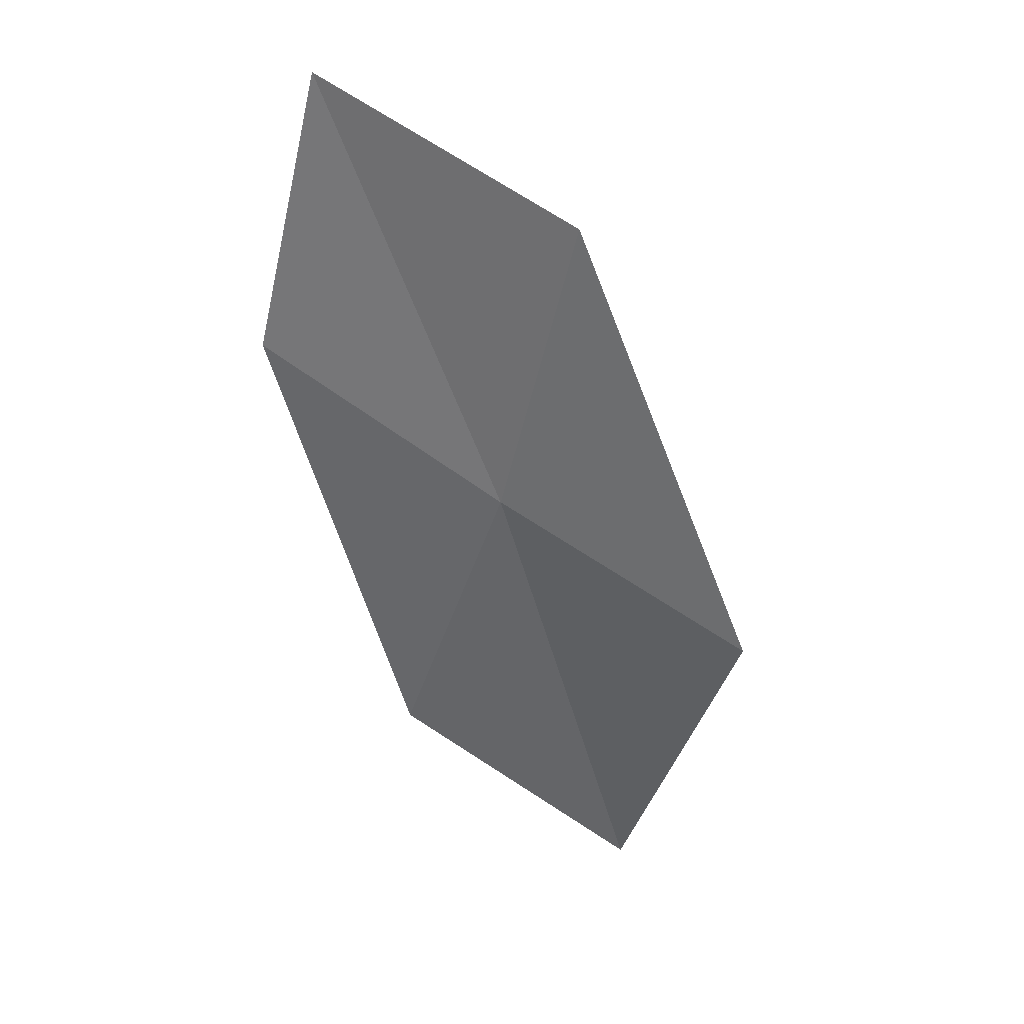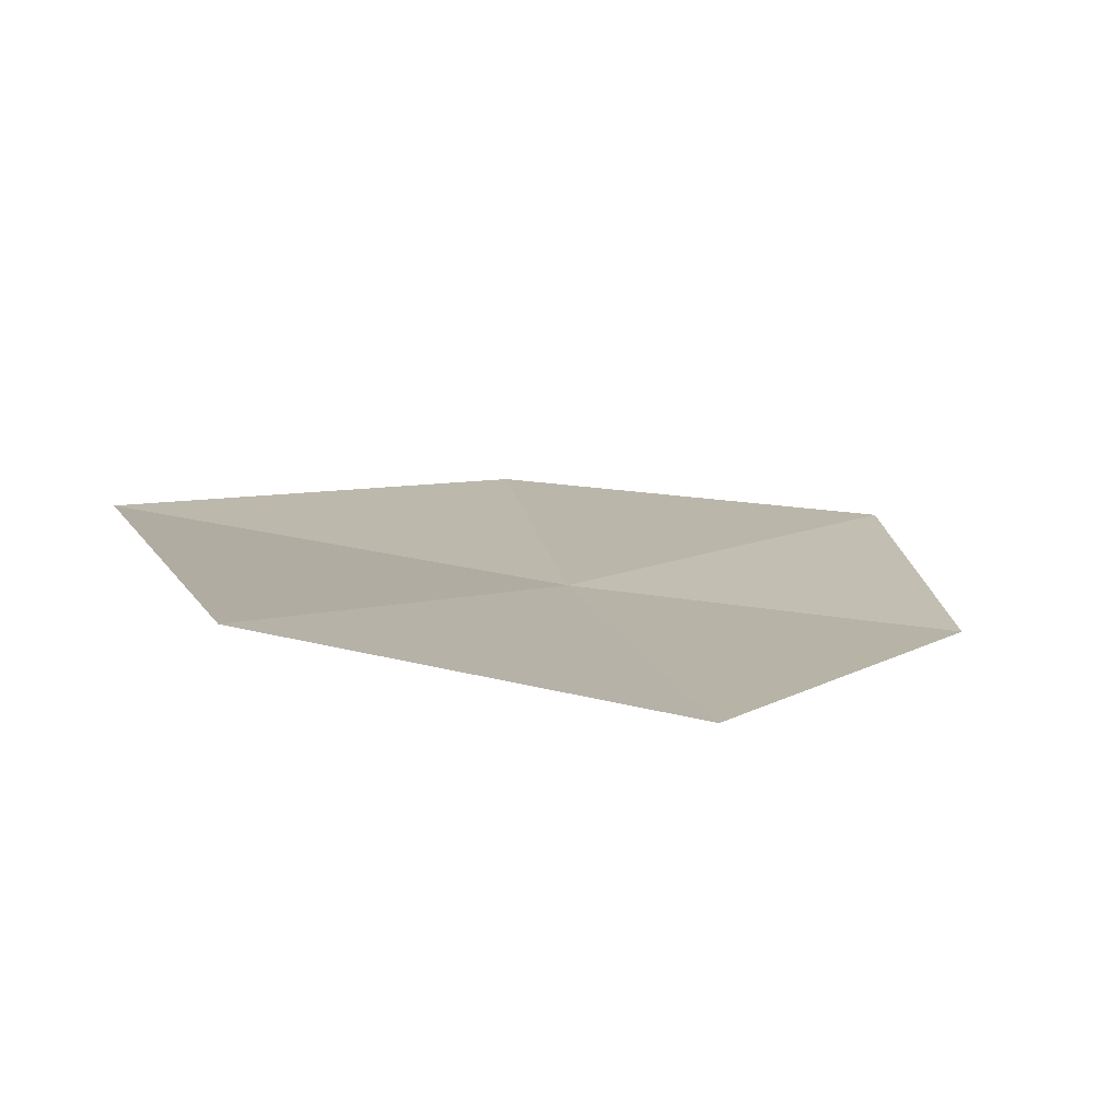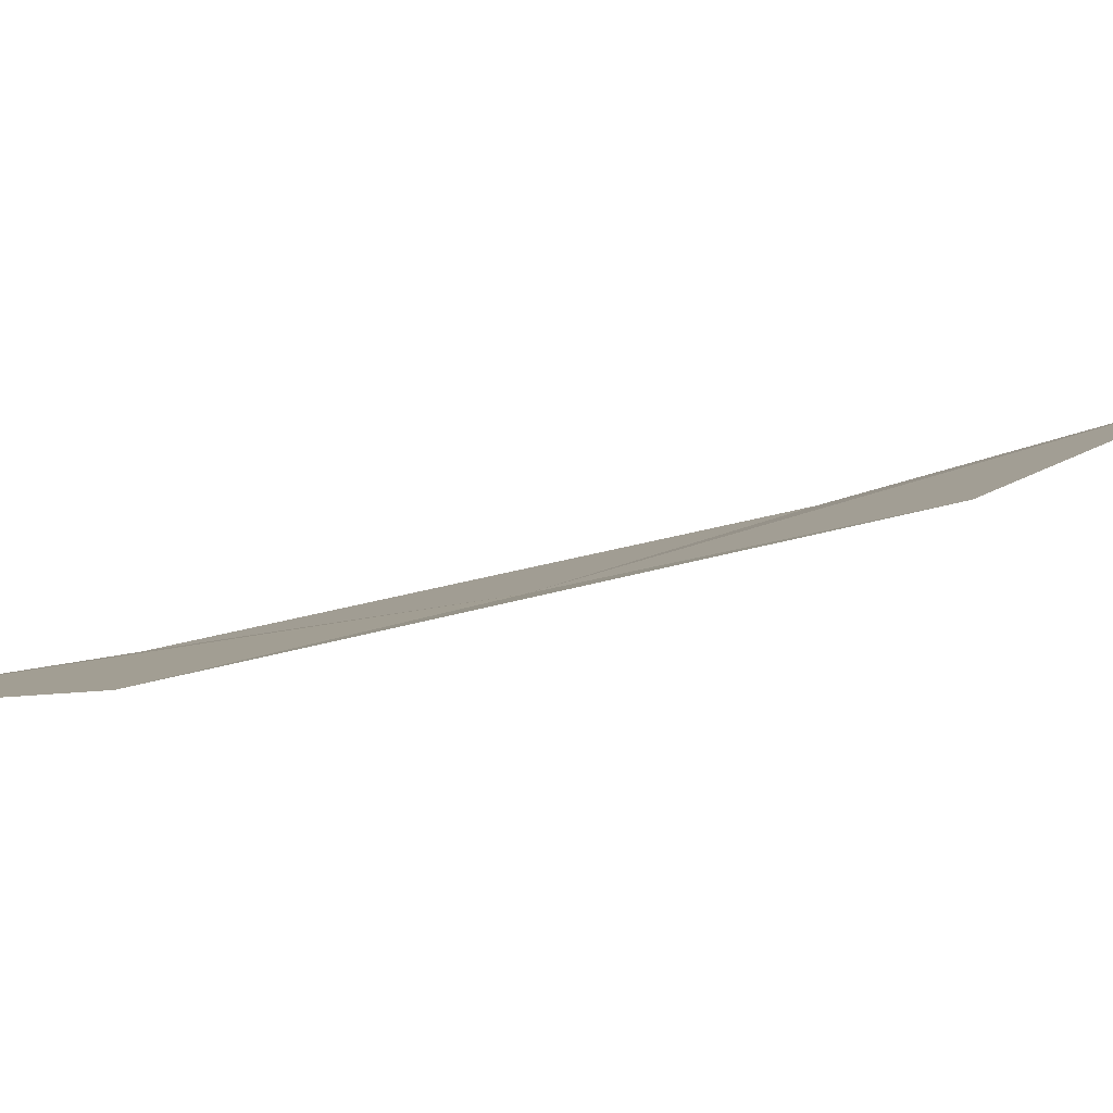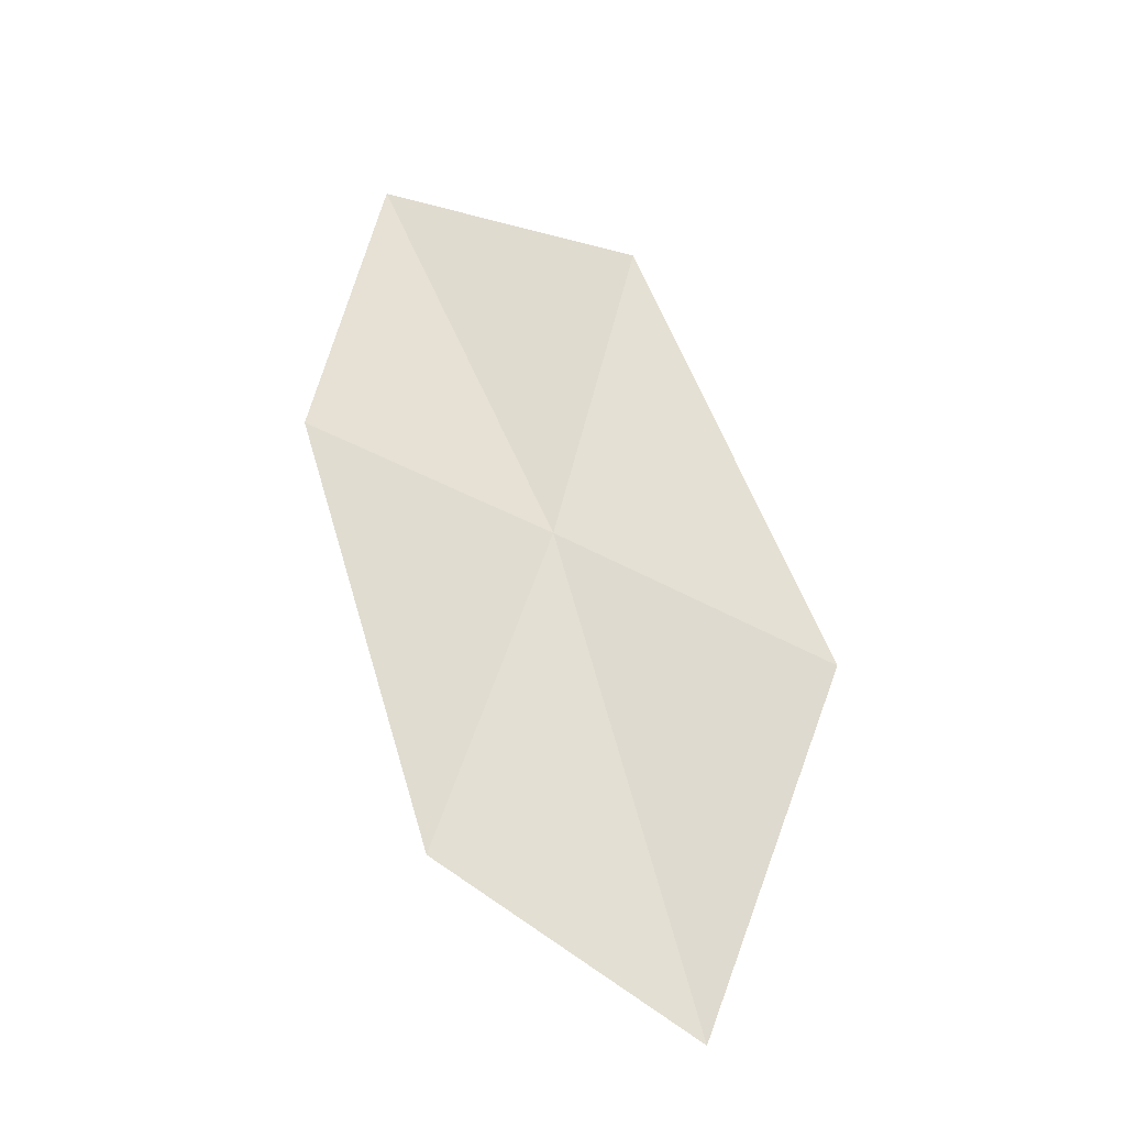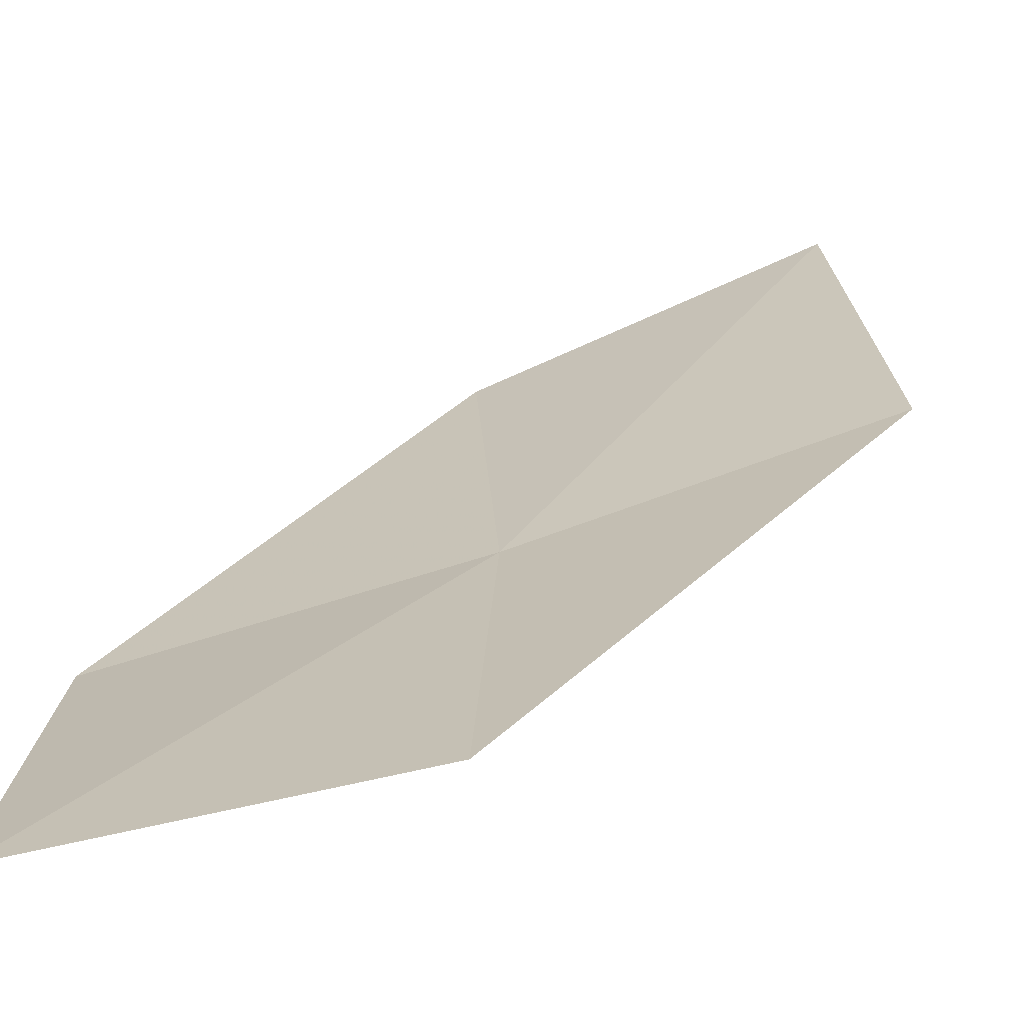
<metadata>
{"format":"obj","ext":"obj","renderer":"f3d","projection":"perspective","resolution":1024,"background":"white","views":[{"elev":28.0,"azim":-152.1,"up":"+Y"},{"elev":14.7,"azim":8.2,"up":"+Z"},{"elev":10.0,"azim":-121.2,"up":"+Z"},{"elev":-33.6,"azim":-159.5,"up":"+Y"},{"elev":18.9,"azim":-161.4,"up":"+Z"}]}
</metadata>
<code>
v -14.43 -9.055 2.015
v -14.91 -7.384 1.97
v -13.53 -6.706 1.711
v -13.15 -8.251 1.68
v -15.74 -9.871 2.439
v -13.77 -10.7 2.081
v -14.97 -11.63 2.581
f 1 3 2
f 1 4 3
f 1 2 5
f 1 6 4
f 1 5 7
f 1 7 6

</code>
